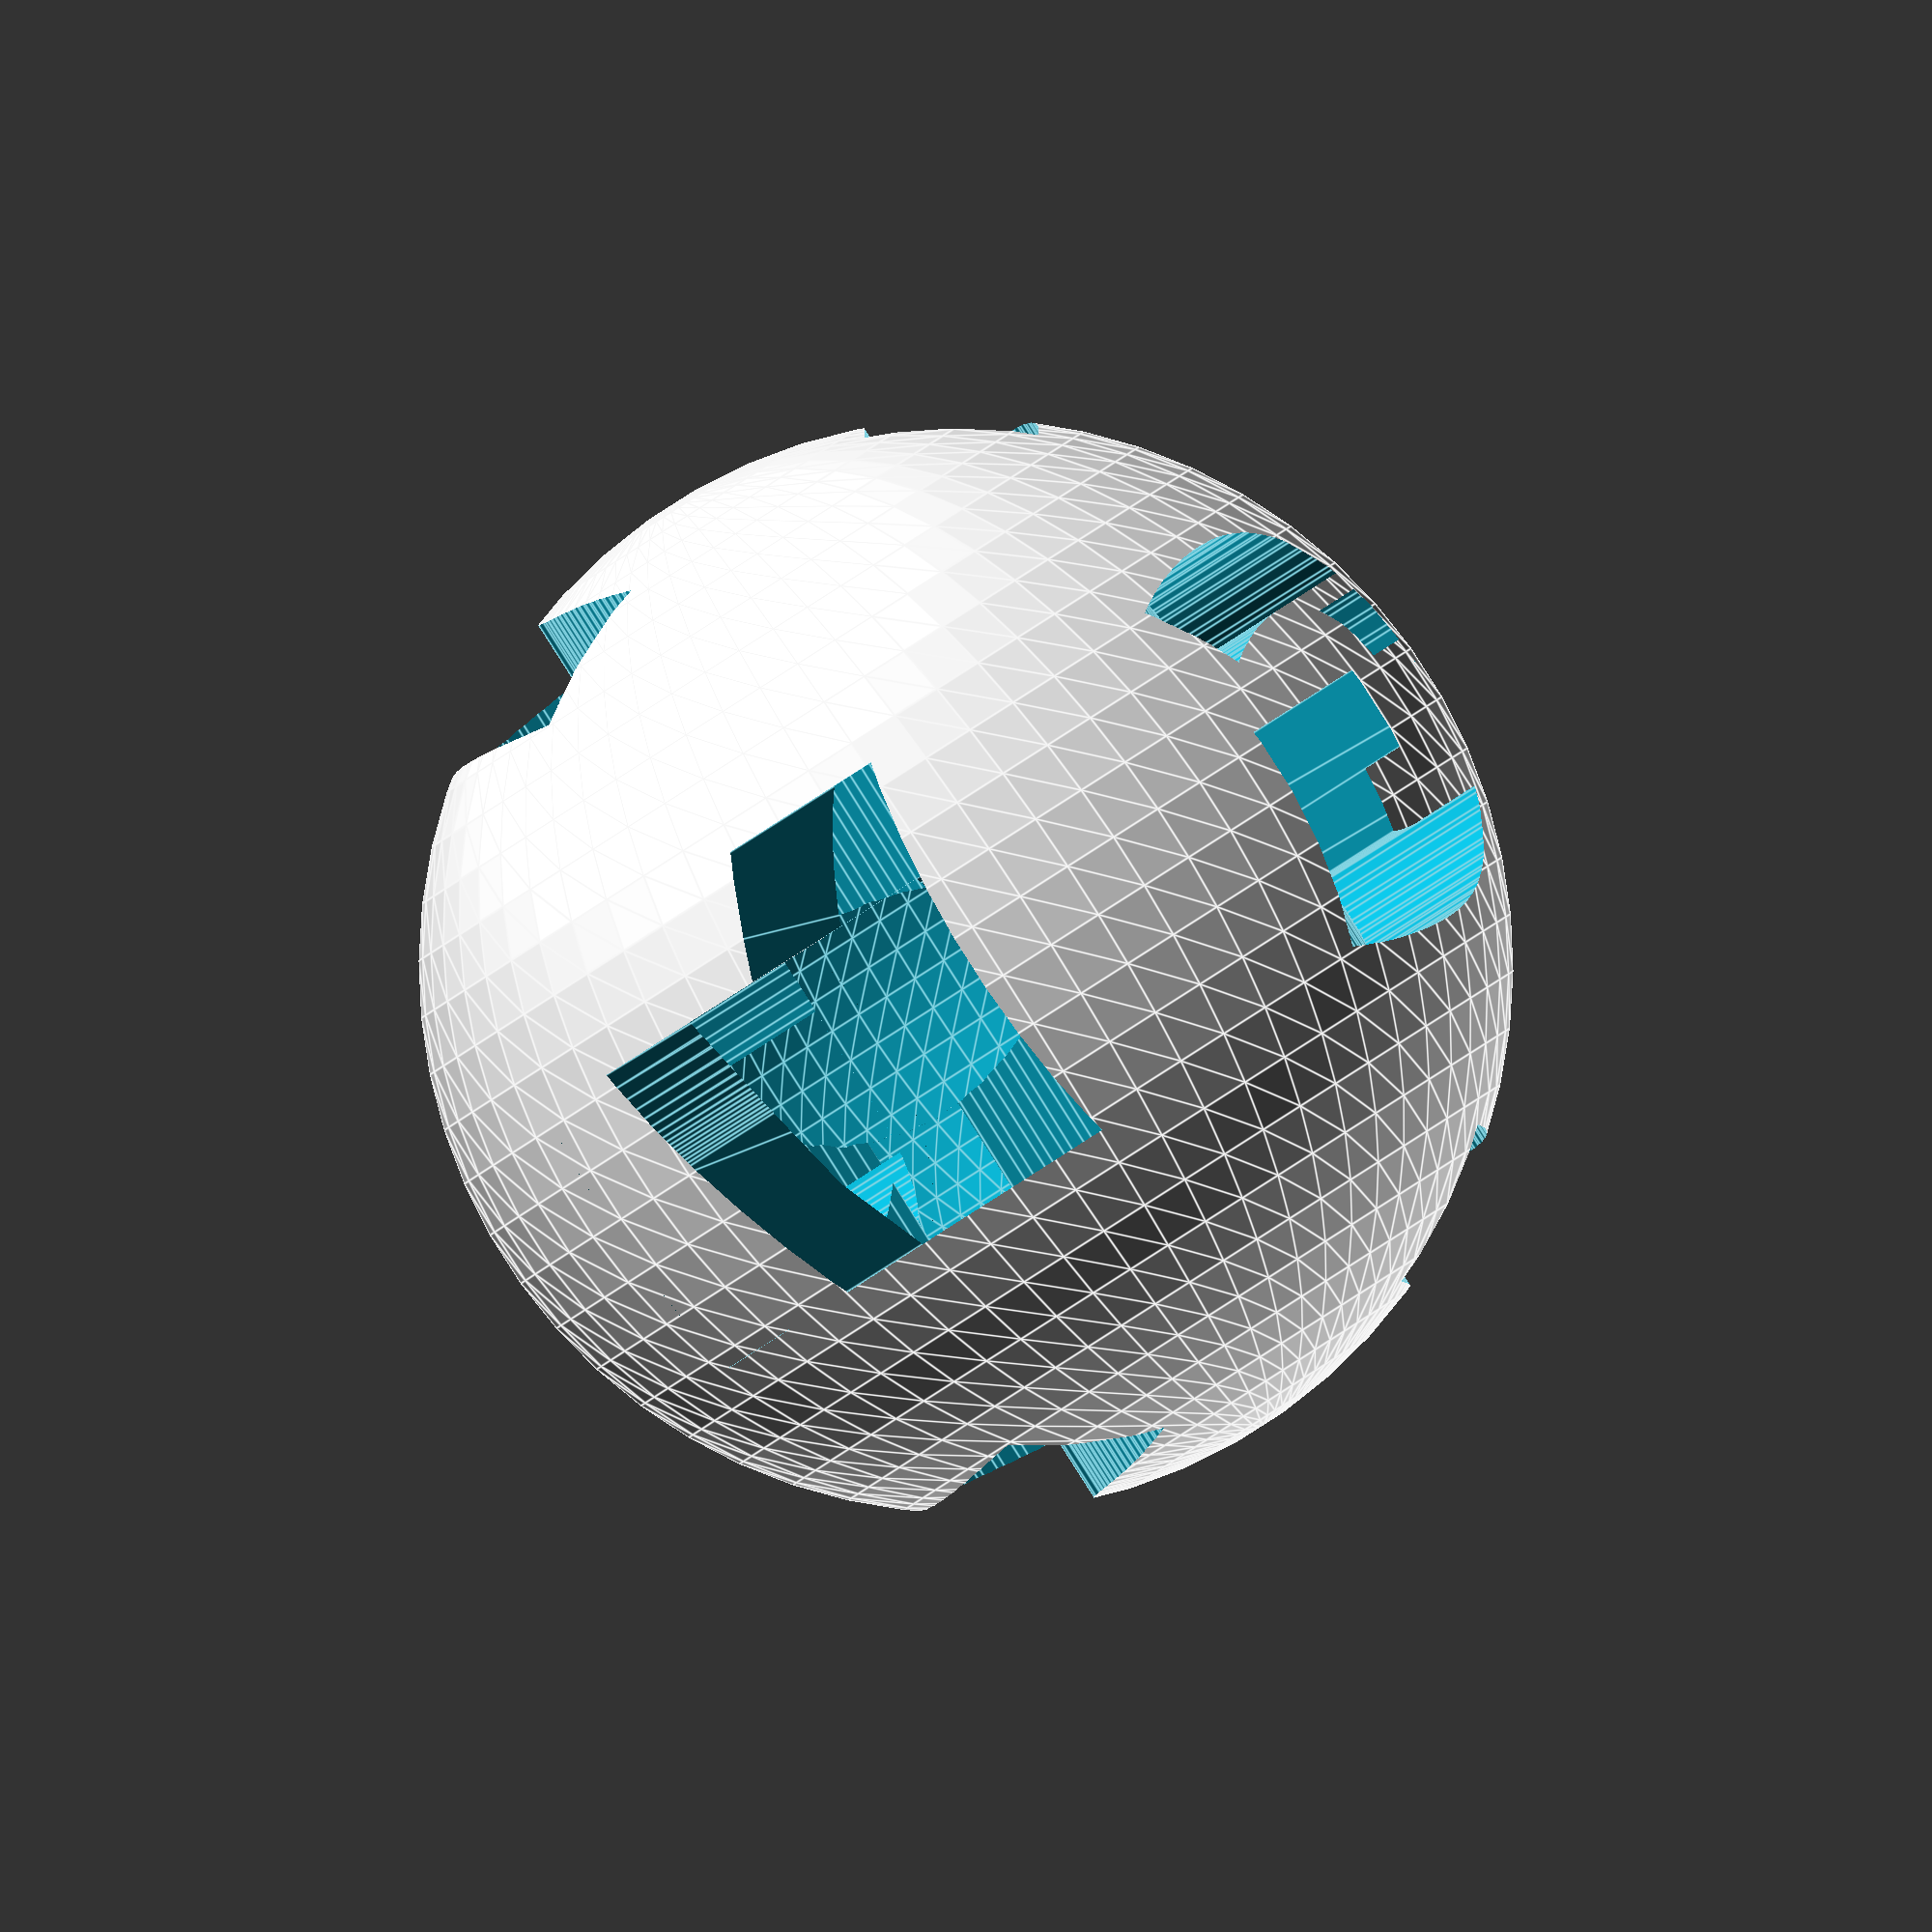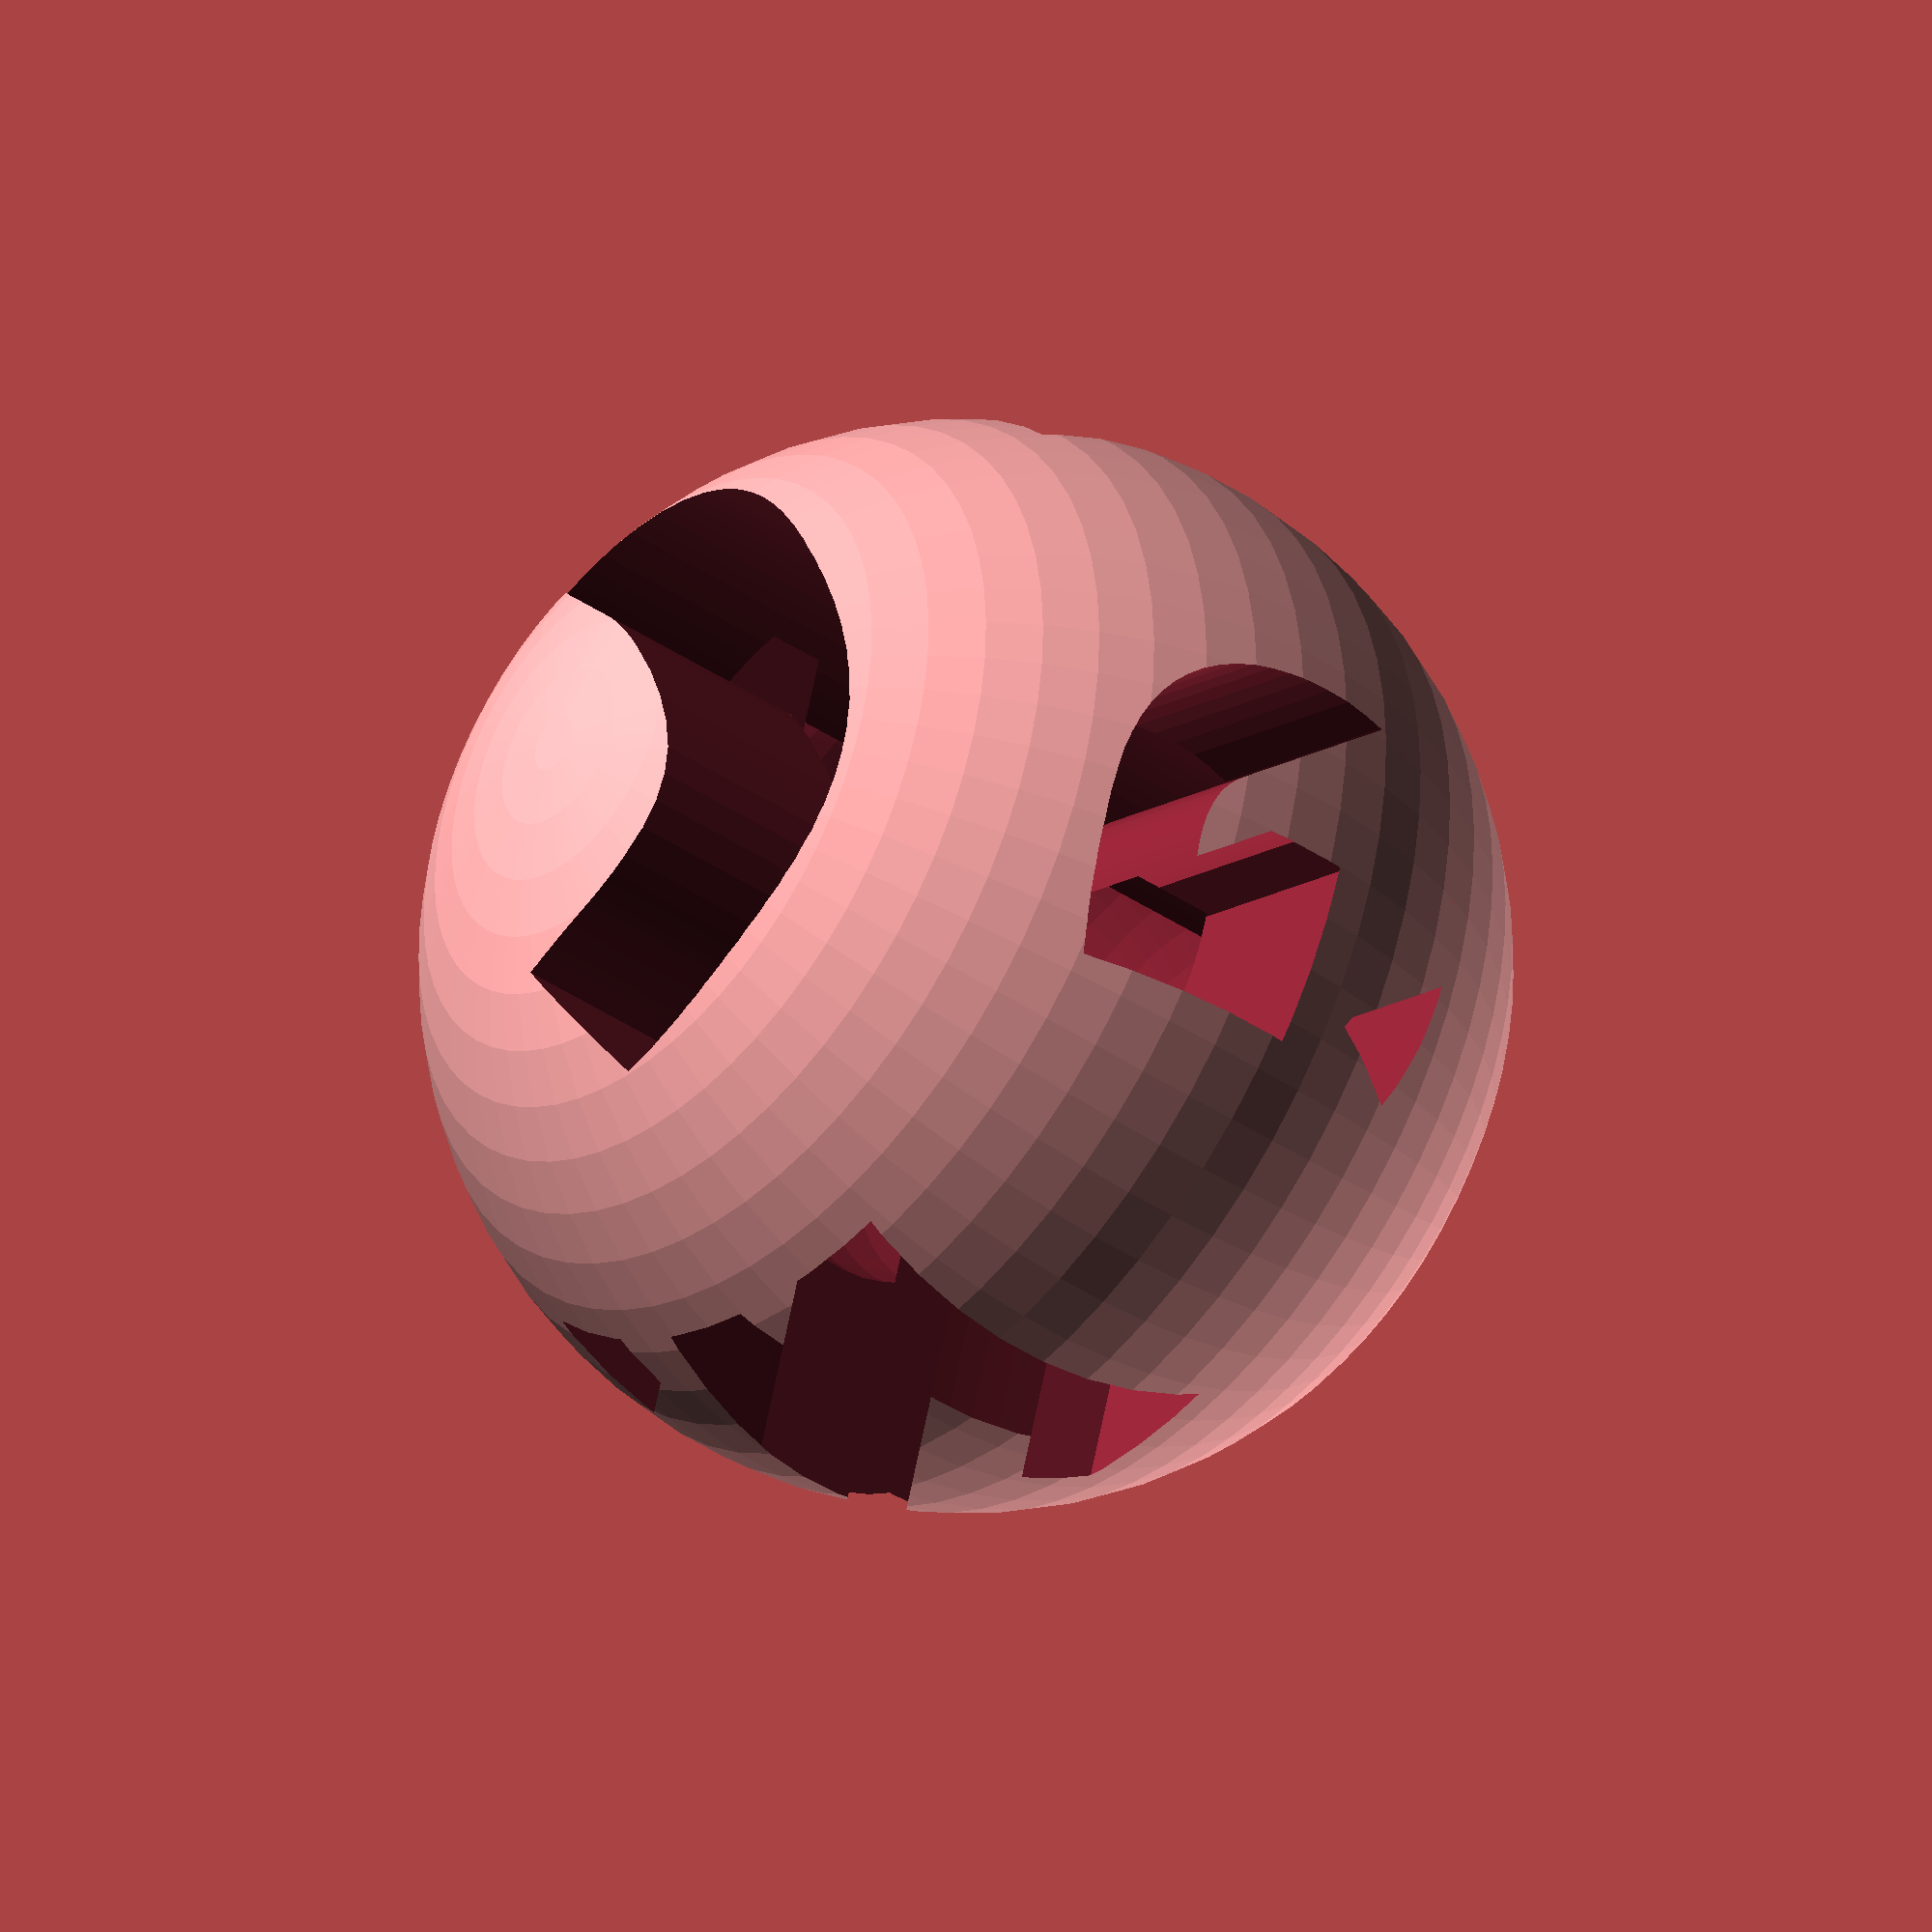
<openscad>
$fn=60;

difference() {
    sphere(d=50);
    sphere(d=30);
    rotate([0,0,45]) translate([-3,0,0]) linear_extrude(100, center=true) text("C", size=30, halign="center", valign="center", font="open sans extrabold");
    rotate([90,0,0]) linear_extrude(100, center=true) text("G", size=20, halign="center", valign="center", font="open sans extrabold");
    rotate([90,0,90]) linear_extrude(100, center=true) text("M", size=20, halign="center", valign="center", font="open sans extrabold");
}
</openscad>
<views>
elev=270.1 azim=297.3 roll=147.5 proj=o view=edges
elev=38.3 azim=72.8 roll=228.9 proj=o view=wireframe
</views>
